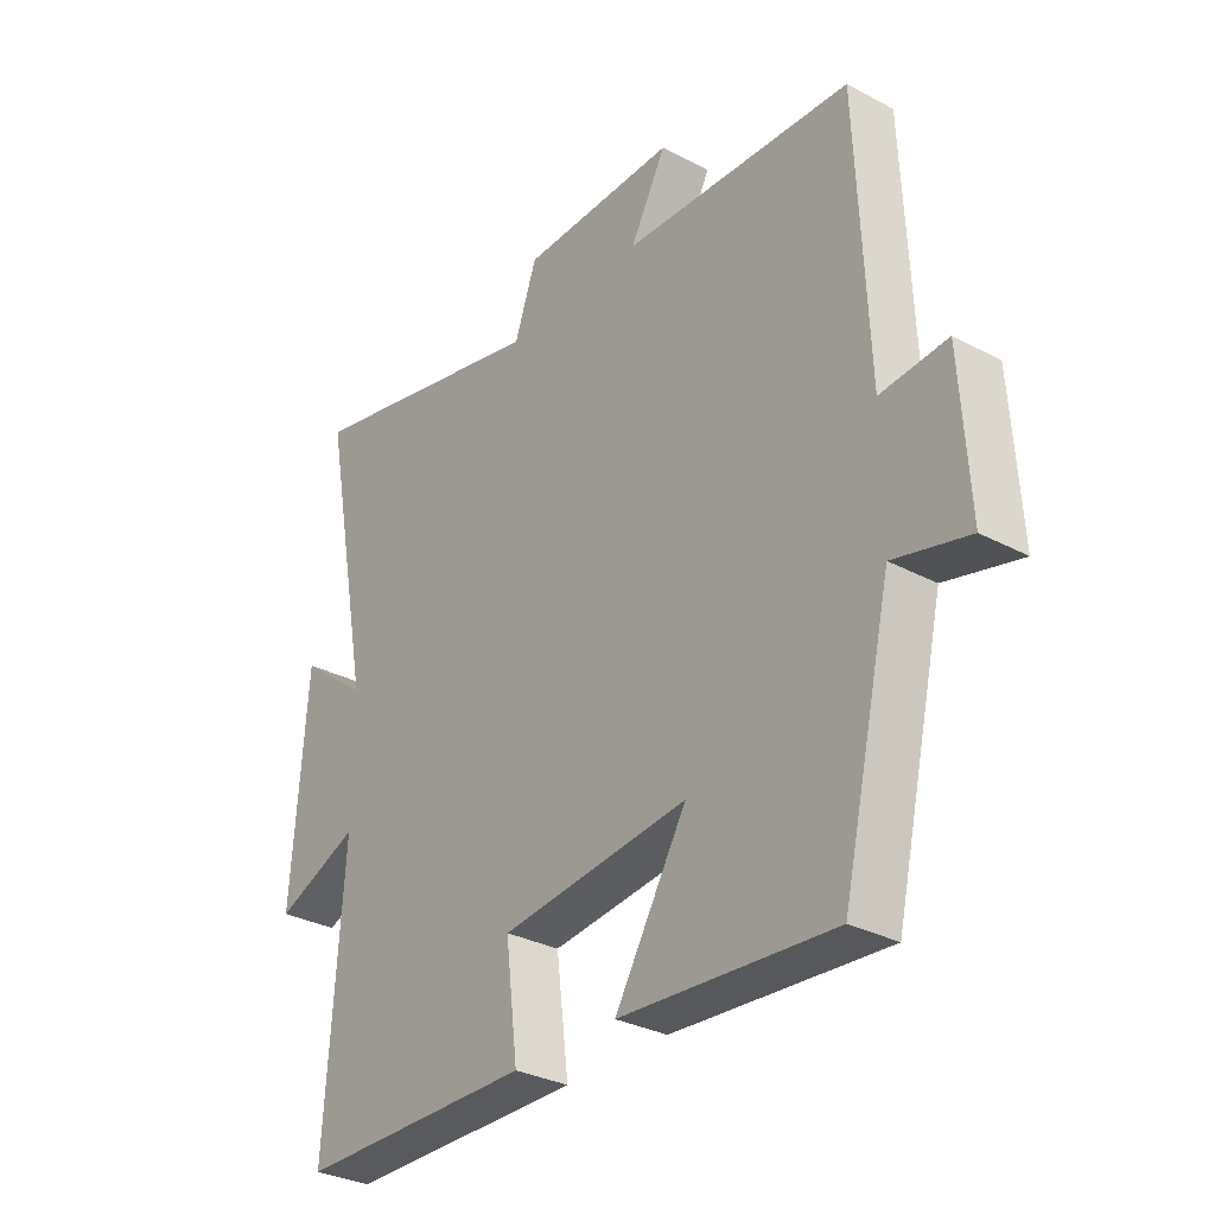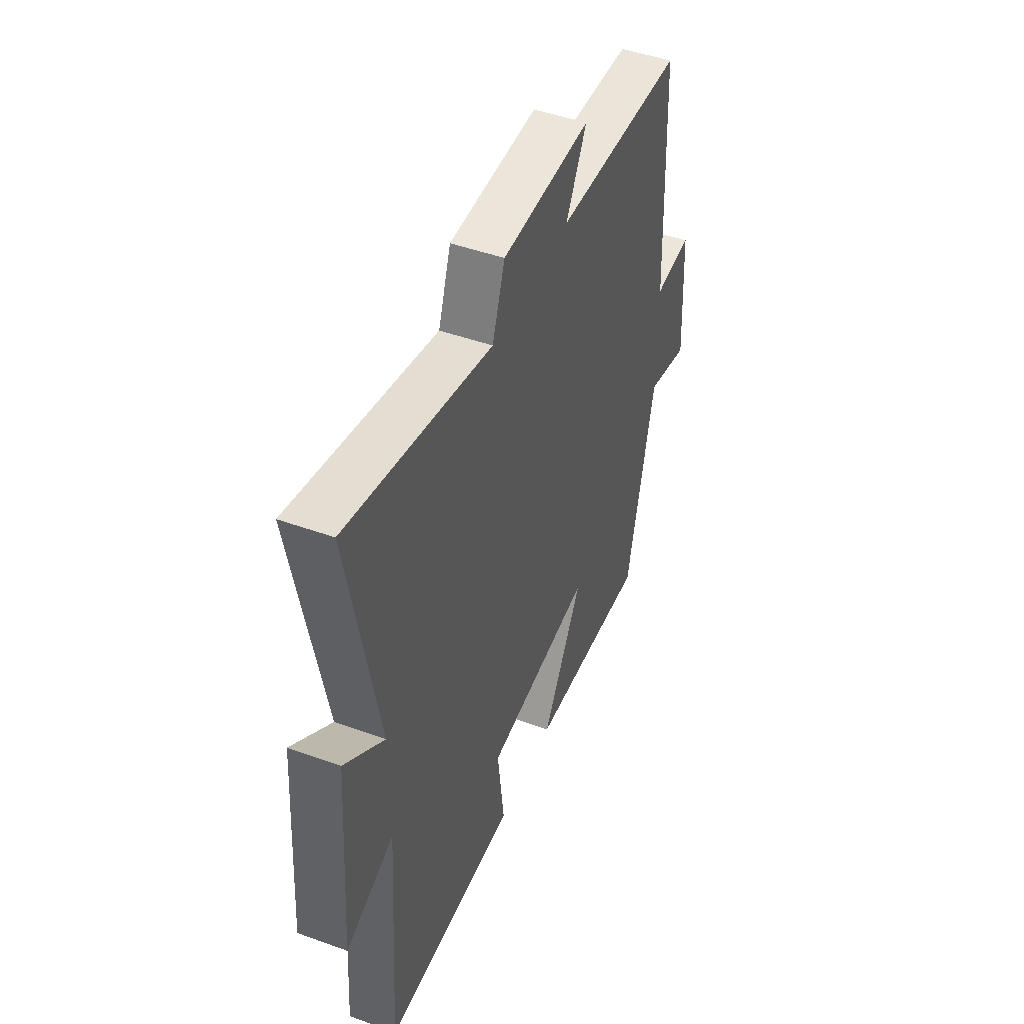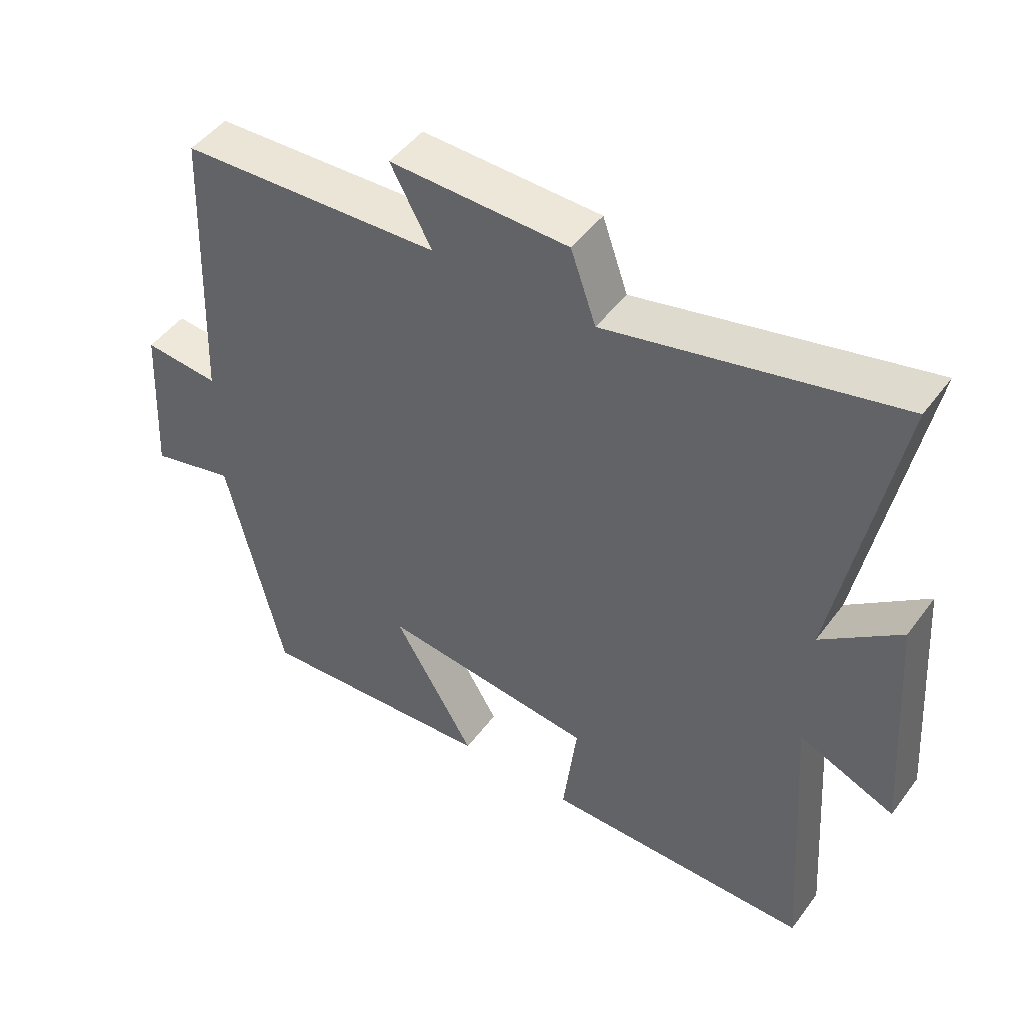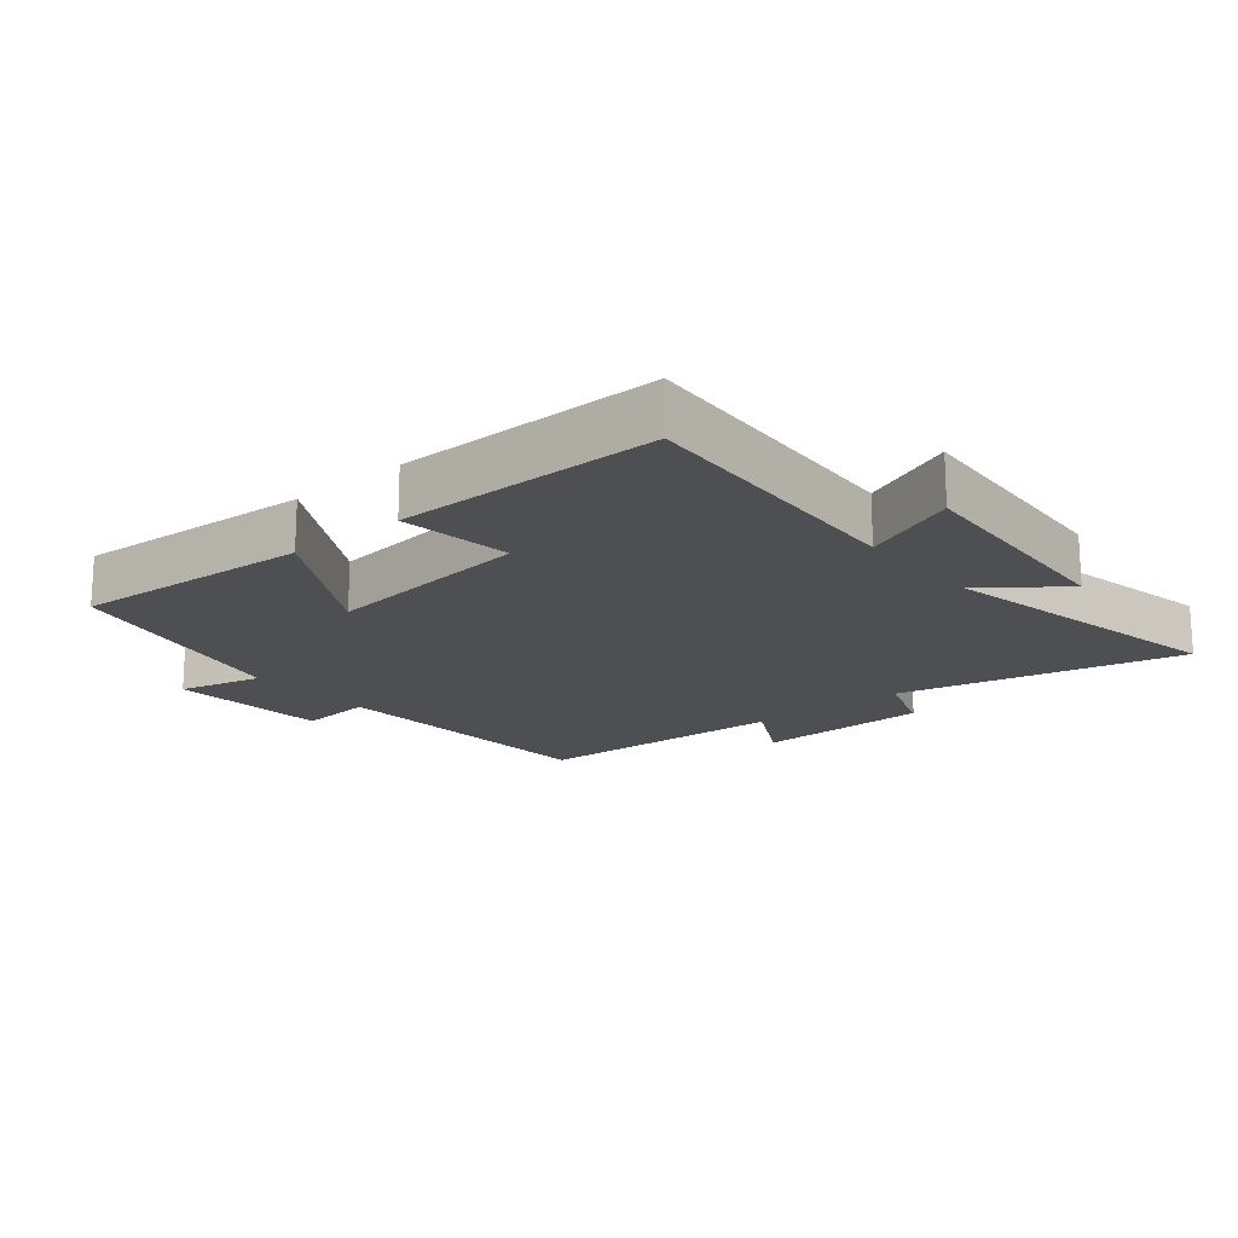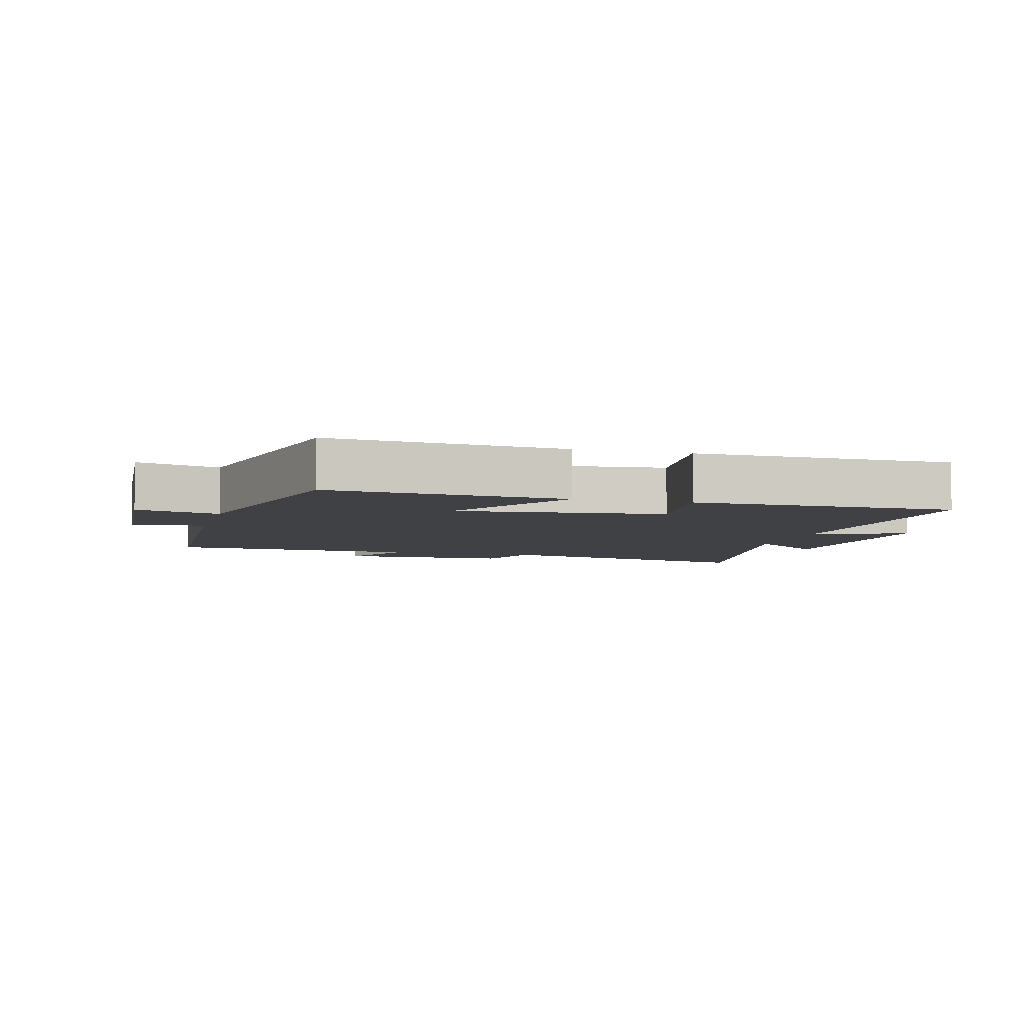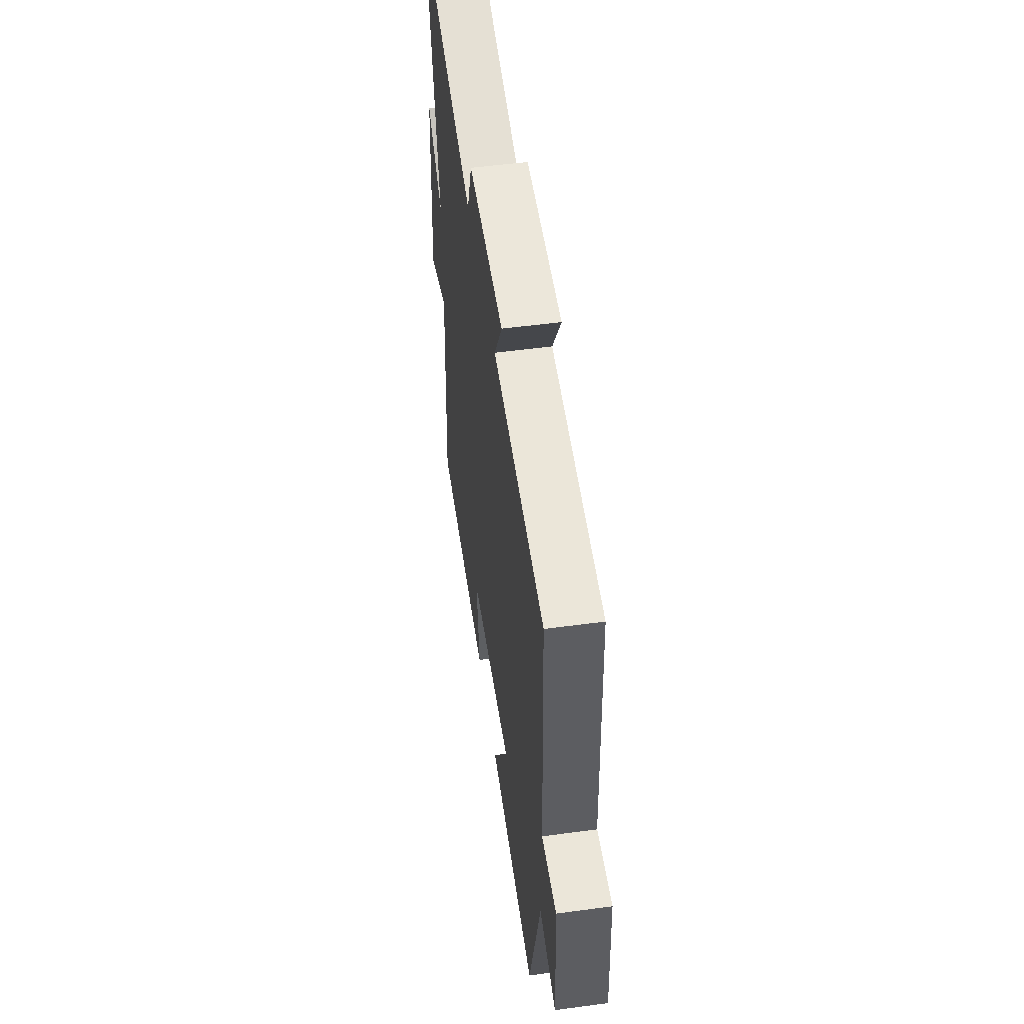
<metadata>
{"format":"obj","ext":"obj","renderer":"f3d","projection":"perspective","resolution":1024,"background":"white","views":[{"elev":-31.2,"azim":52.8,"up":"+Z"},{"elev":47.2,"azim":-67.8,"up":"+Z"},{"elev":47.6,"azim":-145.3,"up":"+Z"},{"elev":-17.6,"azim":-139.9,"up":"+Y"},{"elev":-5.6,"azim":165.0,"up":"+Y"},{"elev":53.2,"azim":81.8,"up":"+Z"}]}
</metadata>
<code>
v 0.415 0.07 -0.525
v 0.051 0.07 -0.5
v 0.174 0.07 -0.293
v -0.148 0.07 -0.329
v -0.127 0.07 -0.5
v -0.53 0.07 -0.499
v -0.5 0.07 -0.061
v -0.644 0.07 -0.121
v -0.618 0.07 0.235
v -0.5 0.07 0.143
v -0.587 0.07 0.598
v -0.155 0.07 0.5
v -0.117 0.07 0.608
v 0.151 0.07 0.614
v 0.089 0.07 0.5
v 0.482 0.07 0.482
v 0.5 0.07 0.043
v 0.614 0.07 0.053
v 0.628 0.07 -0.191
v 0.5 0.07 -0.159
v 0.415 0 -0.525
v 0.051 0 -0.5
v 0.174 0 -0.293
v -0.148 0 -0.329
v -0.127 0 -0.5
v -0.53 0 -0.499
v -0.5 0 -0.061
v -0.644 0 -0.121
v -0.618 0 0.235
v -0.5 0 0.143
v -0.587 0 0.598
v -0.155 0 0.5
v -0.117 0 0.608
v 0.151 0 0.614
v 0.089 0 0.5
v 0.482 0 0.482
v 0.5 0 0.043
v 0.614 0 0.053
v 0.628 0 -0.191
v 0.5 0 -0.159
f 17 18 19 20
f 17 20 1
f 16 17 1
f 15 16 1
f 12 13 14 15
f 12 15 1
f 10 11 12
f 7 8 9 10
f 7 10 12
f 4 5 6 7
f 3 4 7 12
f 1 2 3
f 1 3 12
f 40 39 38 37
f 21 40 37
f 21 37 36
f 21 36 35
f 35 34 33 32
f 21 35 32
f 32 31 30
f 30 29 28 27
f 32 30 27
f 27 26 25 24
f 32 27 24 23
f 23 22 21
f 32 23 21
f 1 21 22 2
f 2 22 23 3
f 3 23 24 4
f 4 24 25 5
f 5 25 26 6
f 6 26 27 7
f 7 27 28 8
f 8 28 29 9
f 9 29 30 10
f 10 30 31 11
f 11 31 32 12
f 12 32 33 13
f 13 33 34 14
f 14 34 35 15
f 15 35 36 16
f 16 36 37 17
f 17 37 38 18
f 18 38 39 19
f 19 39 40 20
f 20 40 21 1

</code>
